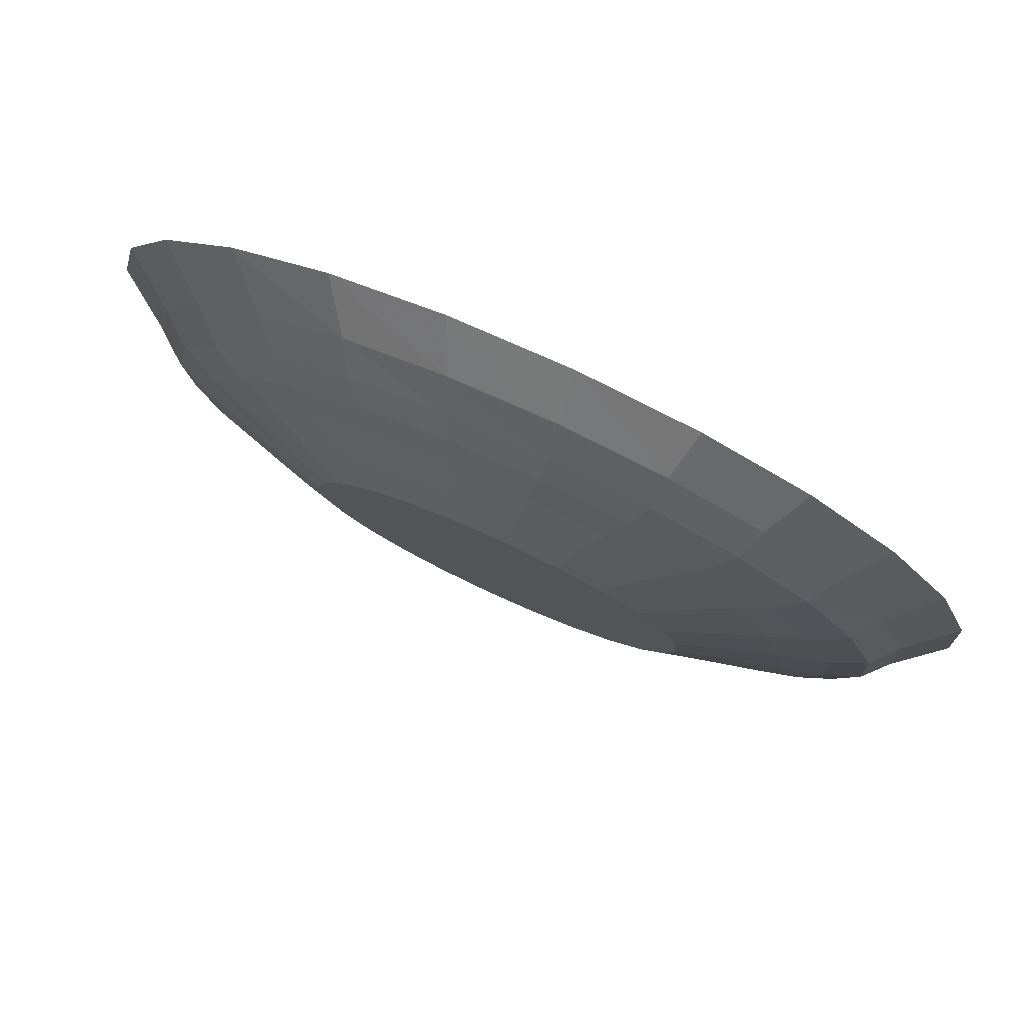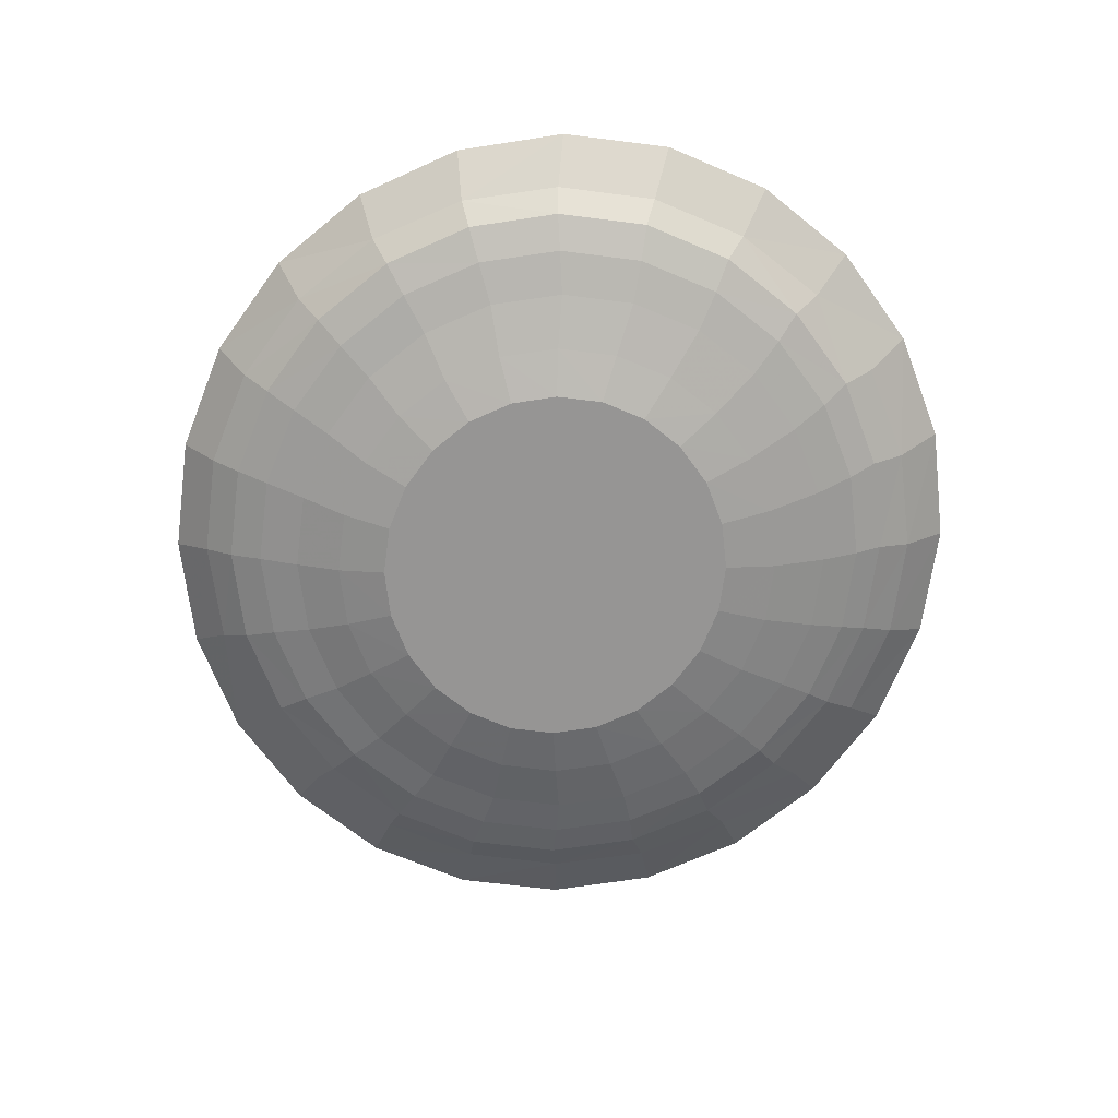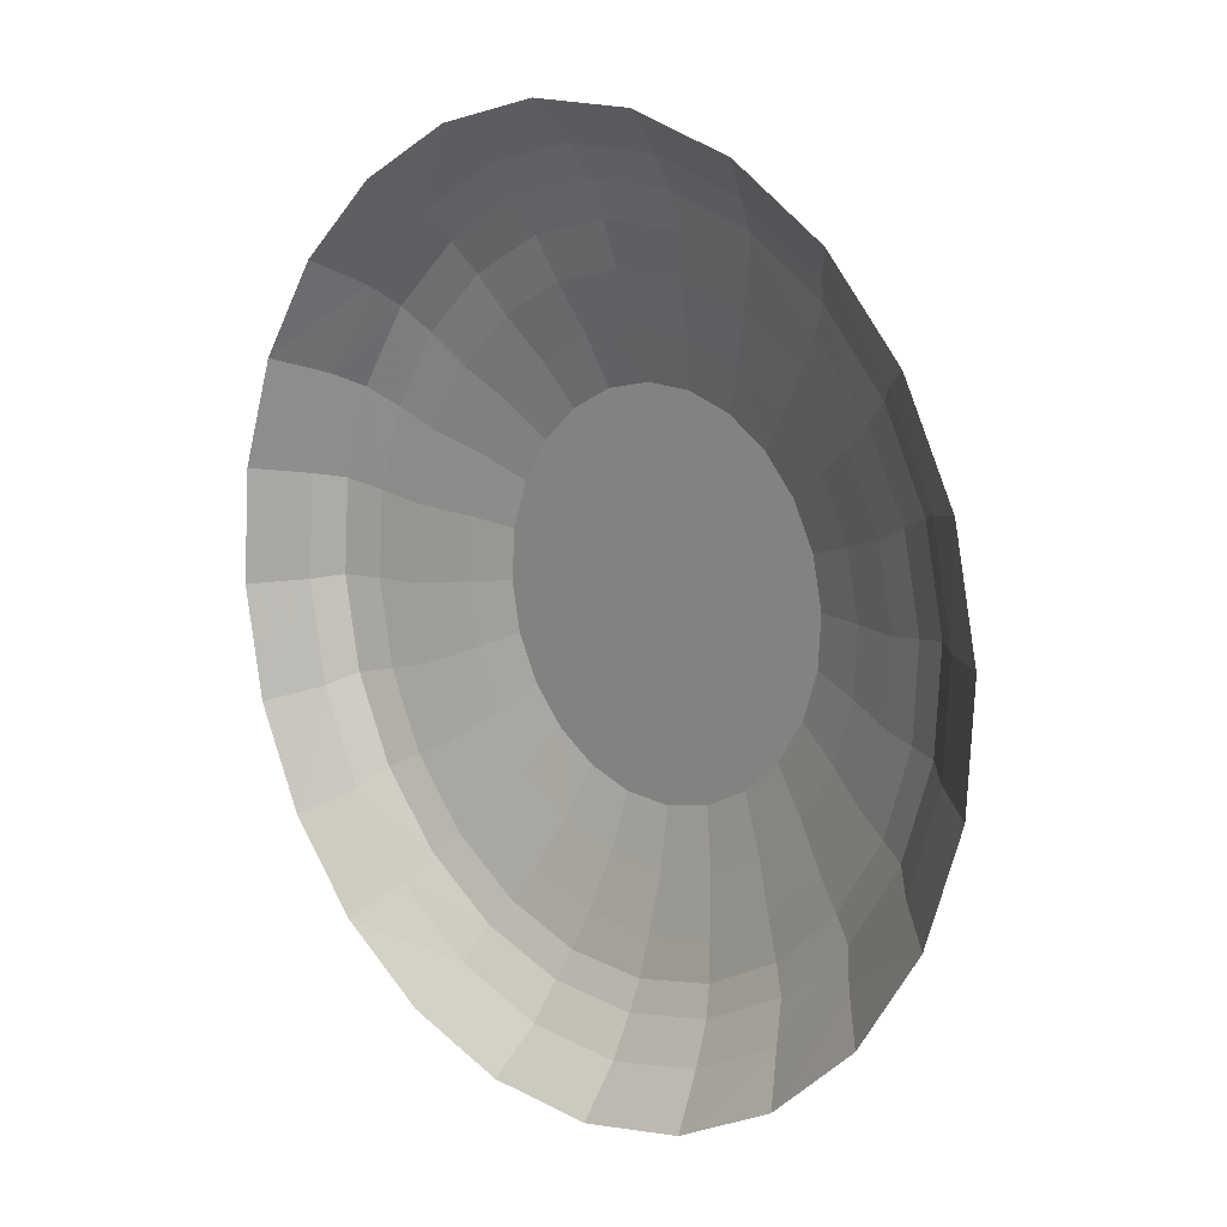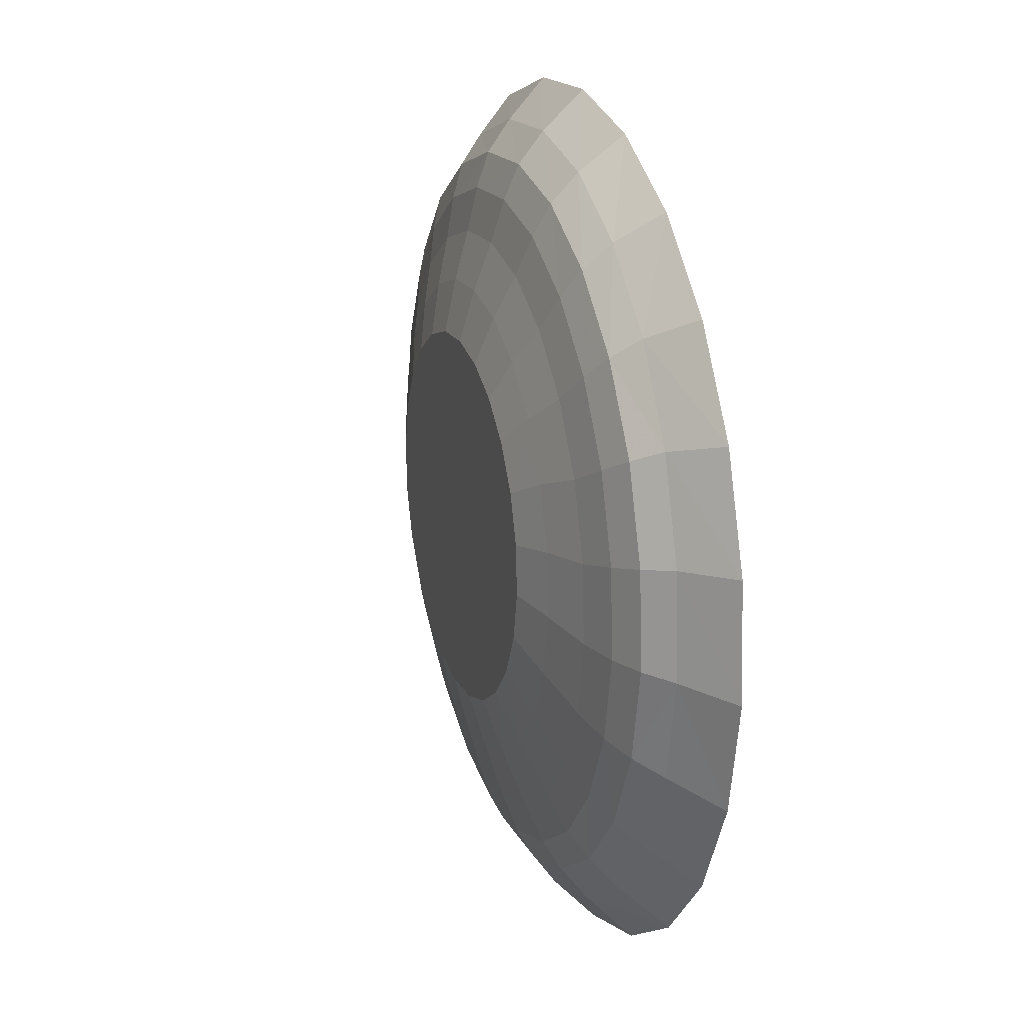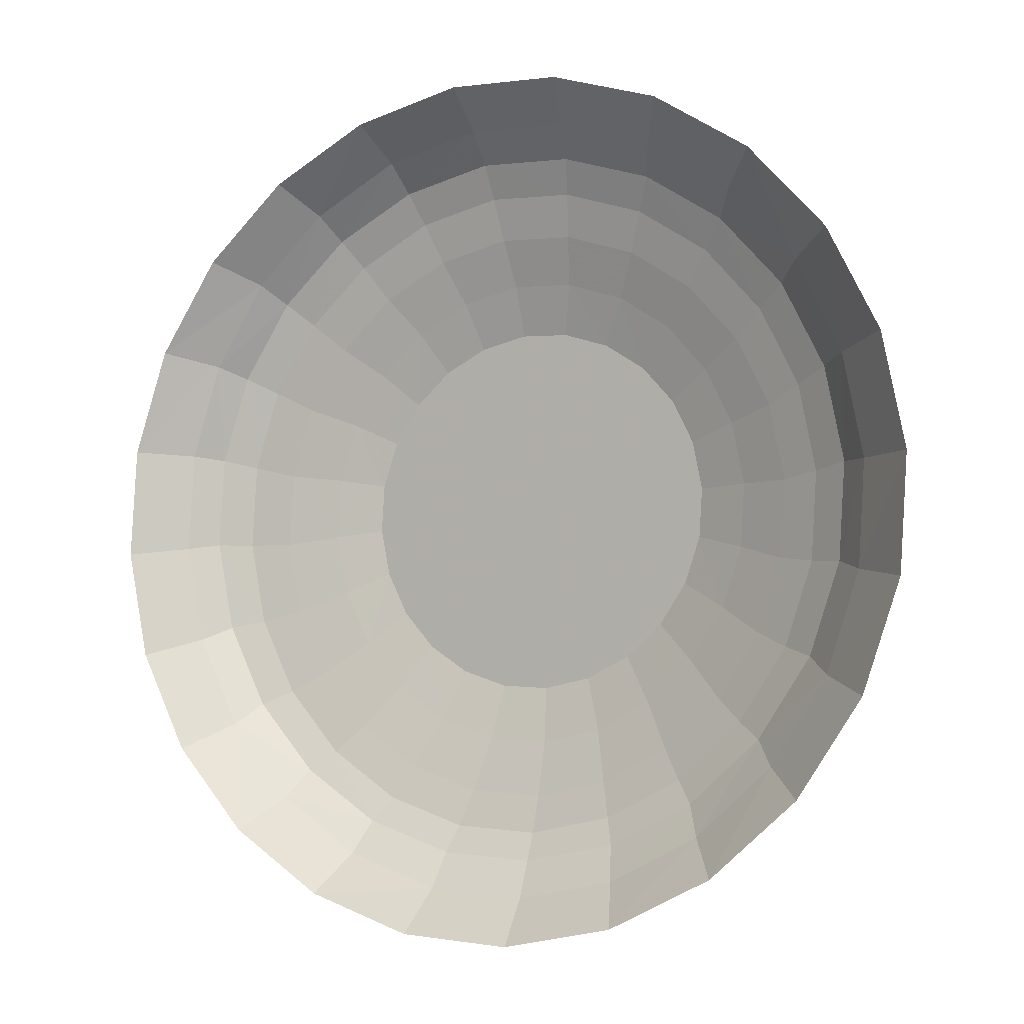
<metadata>
{"format":"obj","ext":"obj","renderer":"f3d","projection":"perspective","resolution":1024,"background":"white","views":[{"elev":79.6,"azim":-155.5,"up":"+Y"},{"elev":-67.5,"azim":-101.0,"up":"+Z"},{"elev":10.7,"azim":48.5,"up":"+Y"},{"elev":19.3,"azim":-107.5,"up":"+Y"},{"elev":-5.1,"azim":33.2,"up":"+Y"}]}
</metadata>
<code>
v 0.05618 0.005216 -0.01068
v 0.05522 -0.008866 -0.01068
v 0.0532 0.01905 -0.01068
v 0.07106 -0.01268 -0.006376
v 0.04649 0.03169 -0.01068
v 0.06846 0.02322 -0.006376
v 0.07224 0.005425 -0.006376
v 0.06499 -0.02987 -0.006376
v 0.05997 0.03949 -0.006376
v 0.05039 -0.02224 -0.01068
v 0.08601 -0.01667 -0.001755
v 0.07865 -0.03753 -0.001755
v 0.04735 0.05313 -0.006376
v 0.03649 0.04228 -0.01068
v 0.08285 0.02693 -0.001755
v 0.07254 0.04668 -0.001755
v 0.08745 0.005322 -0.001755
v 0.06585 -0.05586 -0.001755
v 0.05446 -0.04497 -0.006376
v 0.05722 0.06324 -0.001755
v 0.04202 -0.03399 -0.01068
v 0.09729 -0.01807 0.001592
v 0.08892 -0.04179 0.001592
v 0.07438 -0.06262 0.001592
v 0.03793 0.07546 -0.001755
v 0.03146 0.0632 -0.006376
v 0.02391 0.0501 -0.01068
v 0.08199 0.05392 0.001592
v 0.09371 0.03147 0.001592
v 0.06458 0.07273 0.001592
v 0.09893 0.006912 0.001592
v 0.05467 -0.07914 0.001591
v 0.0485 -0.0704 -0.001755
v 0.04016 -0.05695 -0.006376
v 0.04266 0.08662 0.001591
v 0.03067 -0.04331 -0.01068
v 0.1095 0.008524 0.005735
v 0.1077 -0.01879 0.005735
v 0.09843 -0.04472 0.005735
v 0.06058 -0.08557 0.005735
v 0.01599 0.08253 -0.001755
v 0.01772 0.09466 0.001592
v 0.01339 0.06902 -0.006376
v 0.009582 0.05461 -0.01068
v 0.07164 0.08044 0.005735
v 0.1038 0.03536 0.005735
v 0.04745 0.09562 0.005735
v 0.08236 -0.0675 0.005735
v 0.03457 -0.09771 0.005735
v 0.03111 -0.09024 0.001592
v 0.02778 -0.08016 -0.001755
v 0.02309 -0.06499 -0.006376
v 0.01993 0.1044 0.005735
v 0.01713 -0.04958 -0.01068
v 0.09085 0.05989 0.005735
v 0.1188 0.008168 0.01307
v 0.1169 -0.02168 0.01307
v 0.107 -0.05001 0.01307
v 0.06652 -0.09461 0.01307
v 0.03866 -0.1078 0.01307
v -0.007113 0.08396 -0.001755
v -0.008536 0.09627 0.001592
v -0.009052 0.1061 0.005735
v -0.005643 0.07019 -0.006376
v 0.002308 -0.05236 -0.01068
v 0.09873 0.06433 0.01307
v 0.07812 0.08682 0.01307
v 0.1126 0.03751 0.01307
v 0.05217 0.1034 0.01307
v 0.08983 -0.07488 0.01307
v 0.006105 -0.1031 0.005735
v 0.008166 -0.1137 0.01307
v 0.005332 -0.09514 0.001591
v 0.005089 -0.08448 -0.001755
v 0.004407 -0.06854 -0.006376
v 0.02266 0.1131 0.01307
v -0.005506 0.0555 -0.01068
v 0.1365 0.008189 0.02502
v 0.1296 0.04056 0.02502
v 0.1343 -0.02476 0.02502
v 0.123 -0.05604 0.02502
v 0.07701 -0.1053 0.02502
v 0.04539 -0.12 0.02502
v 0.01079 -0.1265 0.02502
v -0.02433 0.06664 -0.006376
v -0.0298 0.07964 -0.001755
v -0.03432 0.09137 0.001592
v -0.0084 0.115 0.01307
v -0.02033 0.05272 -0.01068
v -0.01462 -0.06737 -0.006376
v 0.09057 0.09491 0.02502
v 0.1139 0.07014 0.02502
v 0.06118 0.1132 0.02502
v 0.1035 -0.08352 0.02502
v -0.02288 -0.1013 0.005735
v -0.0229 -0.1117 0.01307
v -0.02443 -0.1244 0.02502
v -0.01801 -0.08305 -0.001755
v -0.03752 0.1008 0.005735
v 0.02773 0.1238 0.02502
v -0.01278 -0.05147 -0.01068
v -0.02092 -0.09352 0.001592
v -0.0414 0.0586 -0.006377
v -0.05052 0.06988 -0.001755
v -0.05787 0.08028 0.001592
v -0.0389 0.1092 0.01307
v -0.00749 0.1259 0.02502
v -0.03387 0.04645 -0.01068
v -0.02711 -0.04696 -0.01068
v -0.0504 -0.09258 0.005735
v -0.05241 -0.1021 0.01307
v -0.05788 -0.1139 0.02502
v -0.03996 -0.07599 -0.001755
v -0.0327 -0.06155 -0.006376
v -0.06353 0.08861 0.005735
v -0.04586 -0.08549 0.001592
v -0.04522 0.03712 -0.01068
v -0.05569 0.04663 -0.006376
v -0.06787 0.05534 -0.001755
v -0.07759 0.06376 0.001591
v -0.06675 0.09594 0.01307
v -0.04209 0.1193 0.02502
v -0.03969 -0.03914 -0.01068
v -0.06778 -0.07159 0.001592
v -0.07835 -0.0855 0.01307
v -0.08727 -0.09556 0.02502
v -0.05925 -0.06376 -0.001755
v -0.04858 -0.05147 -0.006376
v -0.08531 0.07054 0.005735
v -0.07459 -0.0774 0.005735
v -0.05359 0.02538 -0.01068
v -0.06623 0.03153 -0.006376
v -0.08067 0.03701 -0.001755
v -0.09213 0.04293 0.001592
v -0.09007 0.07621 0.01307
v -0.07371 0.1047 0.02502
v -0.04968 -0.02855 -0.01068
v -0.08519 -0.05278 0.001591
v -0.07457 -0.0472 -0.001755
v -0.09897 -0.06301 0.01307
v -0.0612 -0.03784 -0.006376
v -0.1014 0.04776 0.005735
v -0.1073 0.05133 0.01307
v -0.0938 -0.05685 0.005735
v -0.1106 -0.07078 0.02502
v -0.05842 0.01201 -0.01068
v -0.0723 0.01434 -0.006376
v -0.08804 0.01614 -0.001755
v -0.1005 0.01921 0.001592
v -0.1197 0.05539 0.02502
v -0.1002 0.08287 0.02502
v -0.0564 -0.01591 -0.01068
v -0.09691 -0.03033 0.001591
v -0.08488 -0.02745 -0.001755
v -0.06969 -0.02157 -0.006377
v -0.1128 -0.03618 0.01307
v -0.1106 0.02183 0.005735
v -0.131 0.02411 0.02502
v -0.1067 -0.03232 0.005735
v -0.1263 -0.0412 0.02502
v -0.05938 -0.002077 -0.01068
v -0.07348 -0.003771 -0.006376
v -0.08947 -0.005844 -0.001755
v -0.1021 -0.005776 0.001591
v -0.1171 0.02301 0.01307
v -0.1125 -0.005484 0.005735
v -0.119 -0.006844 0.01307
v -0.1332 -0.008837 0.02502
f 1 2 3
f 3 2 1
f 1 4 2
f 2 4 1
f 5 3 2
f 2 3 5
f 6 1 3
f 3 1 6
f 7 4 1
f 1 4 7
f 4 8 2
f 2 8 4
f 9 3 5
f 5 3 9
f 10 5 2
f 2 5 10
f 6 7 1
f 1 7 6
f 9 6 3
f 3 6 9
f 4 7 11
f 11 7 4
f 8 4 12
f 12 4 8
f 2 8 10
f 10 8 2
f 13 9 5
f 5 9 13
f 14 5 10
f 10 5 14
f 6 15 7
f 7 15 6
f 9 16 6
f 6 16 9
f 17 11 7
f 7 11 17
f 11 12 4
f 4 12 11
f 12 18 8
f 8 18 12
f 8 19 10
f 10 19 8
f 13 20 9
f 9 20 13
f 13 5 14
f 14 5 13
f 21 14 10
f 10 14 21
f 15 6 16
f 16 6 15
f 17 7 15
f 15 7 17
f 16 9 20
f 20 9 16
f 11 17 22
f 22 17 11
f 12 11 23
f 23 11 12
f 18 12 24
f 24 12 18
f 19 8 18
f 18 8 19
f 10 19 21
f 21 19 10
f 20 13 25
f 25 13 20
f 13 14 26
f 26 14 13
f 27 14 21
f 21 14 27
f 16 28 15
f 15 28 16
f 15 29 17
f 17 29 15
f 20 30 16
f 16 30 20
f 31 22 17
f 17 22 31
f 22 23 11
f 11 23 22
f 23 24 12
f 12 24 23
f 24 32 18
f 18 32 24
f 18 33 19
f 19 33 18
f 21 19 34
f 34 19 21
f 26 25 13
f 13 25 26
f 25 35 20
f 20 35 25
f 26 14 27
f 27 14 26
f 36 27 21
f 21 27 36
f 28 16 30
f 30 16 28
f 29 15 28
f 28 15 29
f 31 17 29
f 29 17 31
f 30 20 35
f 35 20 30
f 31 37 22
f 22 37 31
f 22 38 23
f 23 38 22
f 23 39 24
f 24 39 23
f 24 40 32
f 32 40 24
f 33 18 32
f 32 18 33
f 34 19 33
f 33 19 34
f 21 34 36
f 36 34 21
f 25 26 41
f 41 26 25
f 35 25 42
f 42 25 35
f 26 27 43
f 43 27 26
f 44 27 36
f 36 27 44
f 45 28 30
f 30 28 45
f 46 29 28
f 28 29 46
f 37 31 29
f 29 31 37
f 47 30 35
f 35 30 47
f 37 38 22
f 22 38 37
f 38 39 23
f 23 39 38
f 39 48 24
f 24 48 39
f 24 48 40
f 40 48 24
f 49 32 40
f 40 32 49
f 32 50 33
f 33 50 32
f 33 51 34
f 34 51 33
f 36 34 52
f 52 34 36
f 43 41 26
f 26 41 43
f 41 42 25
f 25 42 41
f 53 35 42
f 42 35 53
f 43 27 44
f 44 27 43
f 54 44 36
f 36 44 54
f 55 28 45
f 45 28 55
f 45 30 47
f 47 30 45
f 46 37 29
f 29 37 46
f 55 46 28
f 28 46 55
f 47 35 53
f 53 35 47
f 56 38 37
f 37 38 56
f 57 39 38
f 38 39 57
f 58 48 39
f 39 48 58
f 40 48 59
f 59 48 40
f 50 32 49
f 49 32 50
f 49 40 60
f 60 40 49
f 51 33 50
f 50 33 51
f 52 34 51
f 51 34 52
f 36 52 54
f 54 52 36
f 41 43 61
f 61 43 41
f 42 41 62
f 62 41 42
f 53 42 63
f 63 42 53
f 43 44 64
f 64 44 43
f 65 44 54
f 54 44 65
f 66 55 45
f 45 55 66
f 45 47 67
f 67 47 45
f 37 46 68
f 68 46 37
f 46 55 66
f 66 55 46
f 47 53 69
f 69 53 47
f 57 38 56
f 56 38 57
f 56 37 68
f 68 37 56
f 58 39 57
f 57 39 58
f 70 48 58
f 58 48 70
f 59 48 70
f 70 48 59
f 60 40 59
f 59 40 60
f 71 50 49
f 49 50 71
f 72 49 60
f 60 49 72
f 50 73 51
f 51 73 50
f 51 74 52
f 52 74 51
f 54 52 75
f 75 52 54
f 64 61 43
f 43 61 64
f 61 62 41
f 41 62 61
f 63 42 62
f 62 42 63
f 53 63 76
f 76 63 53
f 64 44 77
f 77 44 64
f 77 44 65
f 65 44 77
f 54 75 65
f 65 75 54
f 66 45 67
f 67 45 66
f 67 47 69
f 69 47 67
f 68 46 66
f 66 46 68
f 69 53 76
f 76 53 69
f 78 57 56
f 56 57 78
f 56 68 79
f 79 68 56
f 80 58 57
f 57 58 80
f 81 70 58
f 58 70 81
f 59 70 82
f 82 70 59
f 60 59 83
f 83 59 60
f 73 50 71
f 71 50 73
f 71 49 72
f 72 49 71
f 72 60 84
f 84 60 72
f 74 51 73
f 73 51 74
f 75 52 74
f 74 52 75
f 64 85 61
f 61 85 64
f 61 86 62
f 62 86 61
f 63 62 87
f 87 62 63
f 76 63 88
f 88 63 76
f 64 77 85
f 85 77 64
f 89 77 65
f 65 77 89
f 65 75 90
f 90 75 65
f 66 67 91
f 91 67 66
f 67 69 91
f 91 69 67
f 68 66 92
f 92 66 68
f 69 76 93
f 93 76 69
f 80 57 78
f 78 57 80
f 78 56 79
f 79 56 78
f 79 68 92
f 92 68 79
f 81 58 80
f 80 58 81
f 94 70 81
f 81 70 94
f 82 70 94
f 94 70 82
f 83 59 82
f 82 59 83
f 84 60 83
f 83 60 84
f 95 73 71
f 71 73 95
f 96 71 72
f 72 71 96
f 97 72 84
f 84 72 97
f 74 73 98
f 98 73 74
f 75 74 90
f 90 74 75
f 86 61 85
f 85 61 86
f 87 62 86
f 86 62 87
f 63 87 99
f 99 87 63
f 63 99 88
f 88 99 63
f 76 88 100
f 100 88 76
f 77 89 85
f 85 89 77
f 101 89 65
f 65 89 101
f 101 65 90
f 90 65 101
f 92 66 91
f 91 66 92
f 91 69 93
f 93 69 91
f 93 76 100
f 100 76 93
f 102 73 95
f 95 73 102
f 95 71 96
f 96 71 95
f 96 72 97
f 97 72 96
f 102 98 73
f 73 98 102
f 98 90 74
f 74 90 98
f 85 103 86
f 86 103 85
f 86 104 87
f 87 104 86
f 99 87 105
f 105 87 99
f 88 99 106
f 106 99 88
f 100 88 107
f 107 88 100
f 85 89 108
f 108 89 85
f 109 89 101
f 101 89 109
f 101 90 109
f 109 90 101
f 110 102 95
f 95 102 110
f 111 95 96
f 96 95 111
f 112 96 97
f 97 96 112
f 98 102 113
f 113 102 98
f 90 98 114
f 114 98 90
f 85 108 103
f 103 108 85
f 104 86 103
f 103 86 104
f 105 87 104
f 104 87 105
f 99 105 115
f 115 105 99
f 99 115 106
f 106 115 99
f 88 106 107
f 107 106 88
f 108 89 109
f 109 89 108
f 109 90 114
f 114 90 109
f 116 102 110
f 110 102 116
f 110 95 111
f 111 95 110
f 111 96 112
f 112 96 111
f 116 113 102
f 102 113 116
f 113 114 98
f 98 114 113
f 103 108 117
f 117 108 103
f 103 118 104
f 104 118 103
f 104 119 105
f 105 119 104
f 115 105 120
f 120 105 115
f 106 115 121
f 121 115 106
f 107 106 122
f 122 106 107
f 117 108 109
f 109 108 117
f 109 114 123
f 123 114 109
f 116 110 124
f 124 110 116
f 125 110 111
f 111 110 125
f 126 111 112
f 112 111 126
f 113 116 127
f 127 116 113
f 114 113 128
f 128 113 114
f 103 117 118
f 118 117 103
f 119 104 118
f 118 104 119
f 120 105 119
f 119 105 120
f 115 120 129
f 129 120 115
f 115 129 121
f 121 129 115
f 106 121 122
f 122 121 106
f 123 117 109
f 109 117 123
f 123 114 128
f 128 114 123
f 124 110 130
f 130 110 124
f 124 127 116
f 116 127 124
f 130 110 125
f 125 110 130
f 125 111 126
f 126 111 125
f 127 128 113
f 113 128 127
f 117 131 118
f 118 131 117
f 118 132 119
f 119 132 118
f 119 133 120
f 120 133 119
f 129 120 134
f 134 120 129
f 121 129 135
f 135 129 121
f 122 121 136
f 136 121 122
f 131 117 123
f 123 117 131
f 137 123 128
f 128 123 137
f 124 130 138
f 138 130 124
f 127 124 139
f 139 124 127
f 130 125 140
f 140 125 130
f 125 126 140
f 140 126 125
f 128 127 141
f 141 127 128
f 118 131 132
f 132 131 118
f 133 119 132
f 132 119 133
f 134 120 133
f 133 120 134
f 129 134 142
f 142 134 129
f 129 143 135
f 135 143 129
f 121 135 136
f 136 135 121
f 137 131 123
f 123 131 137
f 137 128 141
f 141 128 137
f 138 130 144
f 144 130 138
f 138 139 124
f 124 139 138
f 139 141 127
f 127 141 139
f 130 140 144
f 144 140 130
f 126 145 140
f 140 145 126
f 131 146 132
f 132 146 131
f 132 147 133
f 133 147 132
f 133 148 134
f 134 148 133
f 142 134 149
f 149 134 142
f 142 143 129
f 129 143 142
f 143 150 135
f 135 150 143
f 136 135 151
f 151 135 136
f 146 131 137
f 137 131 146
f 152 137 141
f 141 137 152
f 138 144 153
f 153 144 138
f 139 138 154
f 154 138 139
f 141 139 155
f 155 139 141
f 144 140 156
f 156 140 144
f 140 145 156
f 156 145 140
f 132 146 147
f 147 146 132
f 148 133 147
f 147 133 148
f 149 134 148
f 148 134 149
f 142 149 157
f 157 149 142
f 142 157 143
f 143 157 142
f 143 158 150
f 150 158 143
f 135 150 151
f 151 150 135
f 152 146 137
f 137 146 152
f 152 141 155
f 155 141 152
f 153 144 159
f 159 144 153
f 153 154 138
f 138 154 153
f 154 155 139
f 139 155 154
f 144 156 159
f 159 156 144
f 145 160 156
f 156 160 145
f 146 161 147
f 147 161 146
f 147 162 148
f 148 162 147
f 148 163 149
f 149 163 148
f 149 164 157
f 157 164 149
f 157 165 143
f 143 165 157
f 165 158 143
f 143 158 165
f 161 146 152
f 152 146 161
f 161 152 155
f 155 152 161
f 153 159 166
f 166 159 153
f 154 153 163
f 163 153 154
f 155 154 162
f 162 154 155
f 159 156 167
f 167 156 159
f 156 160 167
f 167 160 156
f 147 161 162
f 162 161 147
f 163 148 162
f 162 148 163
f 164 149 163
f 163 149 164
f 157 164 166
f 166 164 157
f 157 166 165
f 165 166 157
f 165 168 158
f 158 168 165
f 161 155 162
f 162 155 161
f 159 167 166
f 166 167 159
f 164 153 166
f 166 153 164
f 164 163 153
f 153 163 164
f 163 162 154
f 154 162 163
f 160 168 167
f 167 168 160
f 166 167 165
f 165 167 166
f 167 168 165
f 165 168 167

</code>
